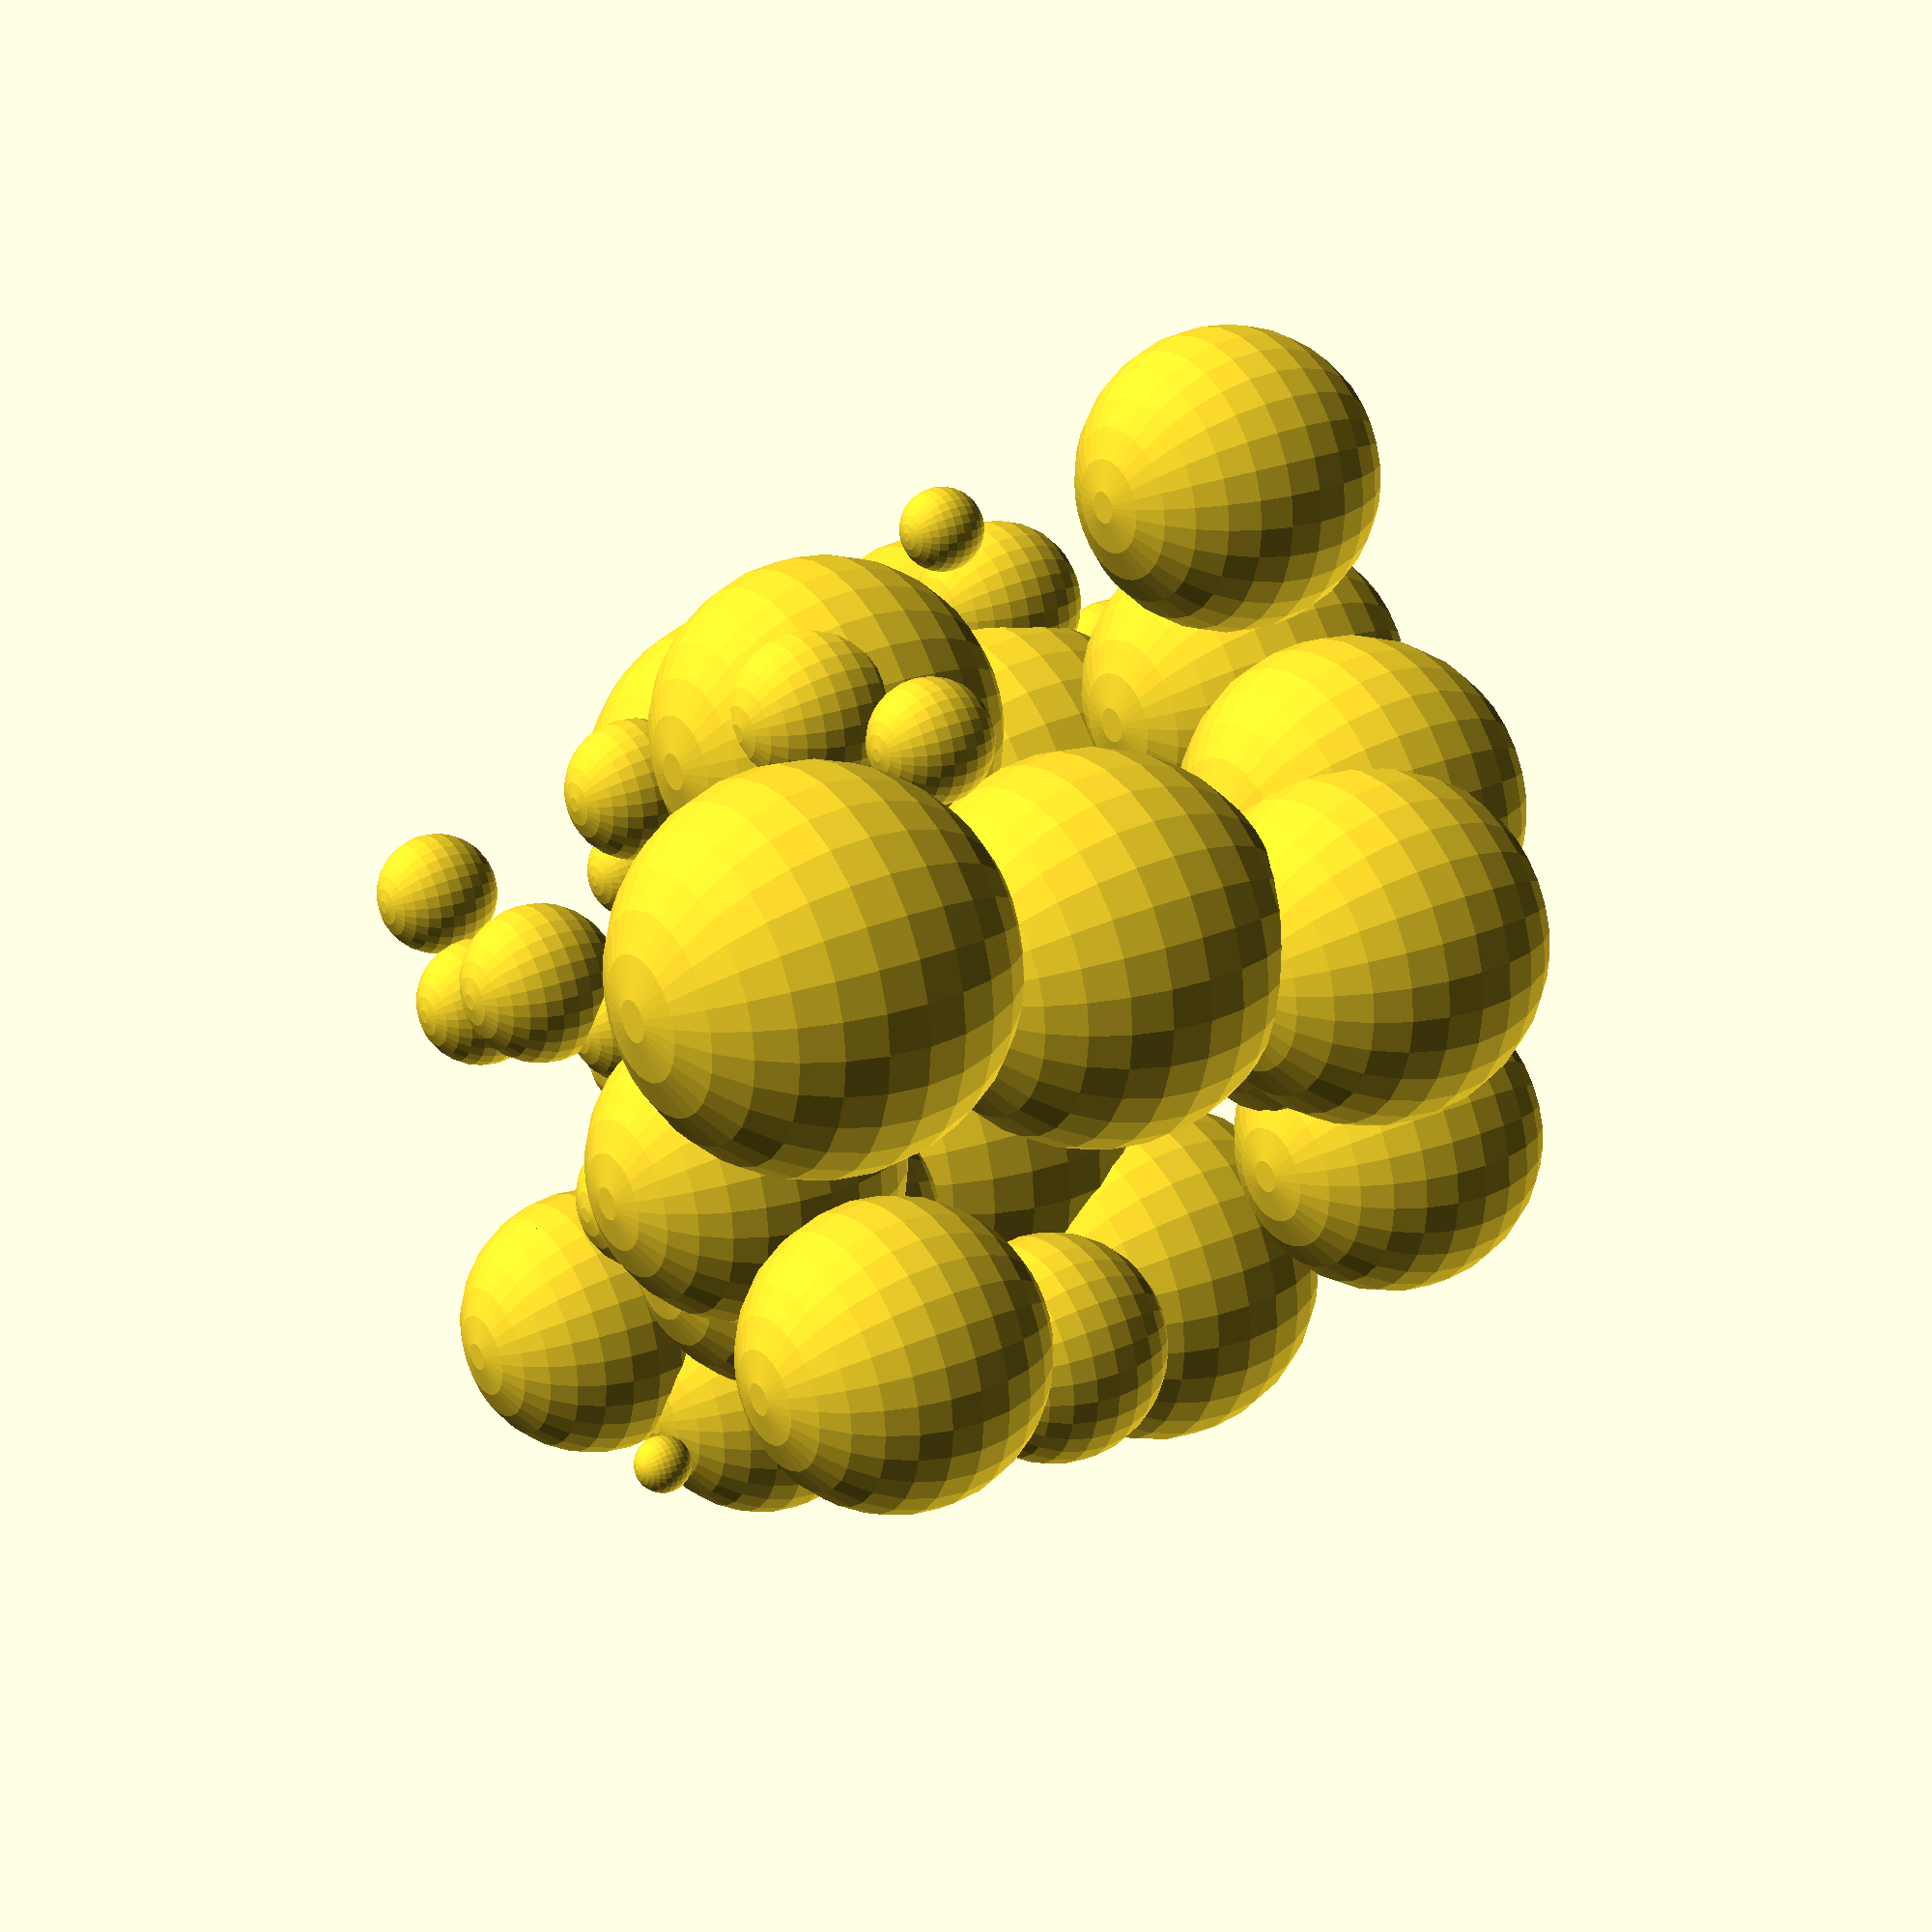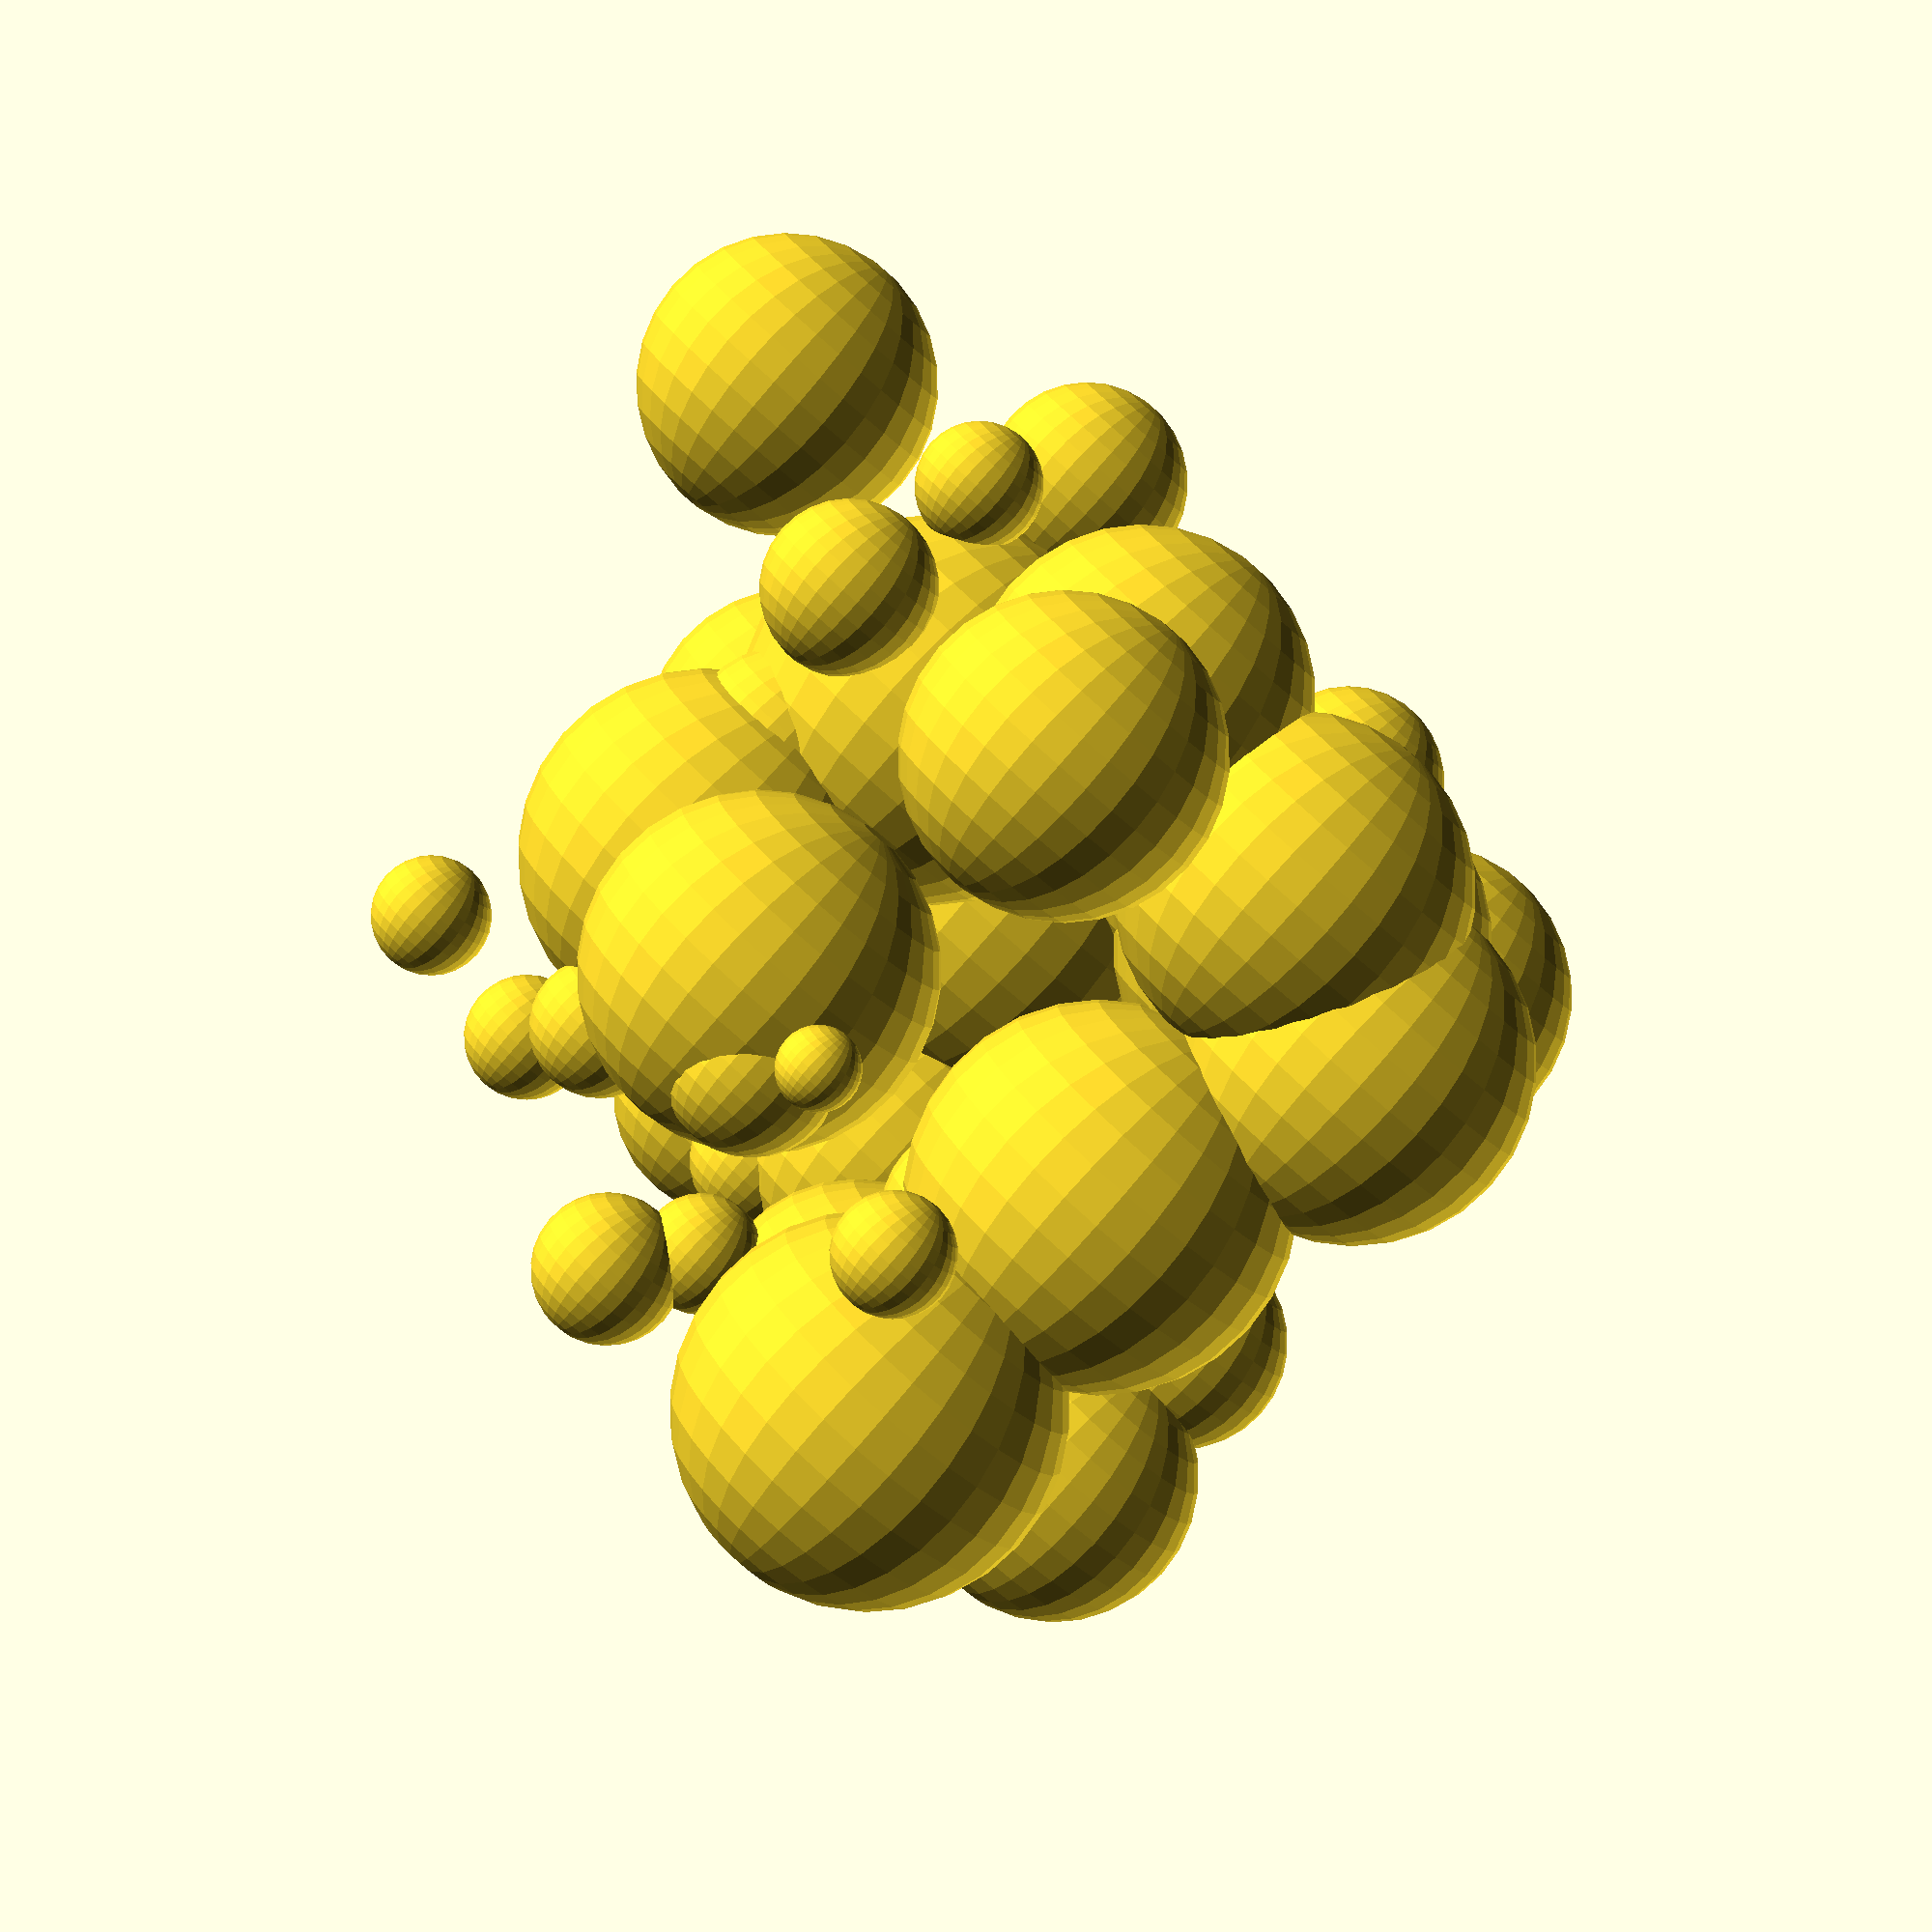
<openscad>
seed = 666;
amount_spheres = 50;
random_size = rands(10,200,amount_spheres,seed);
random_pos = rands(0,900,(amount_spheres+1)*3, seed);


//echo(random_size);
for (i = [0:amount_spheres]){
      translate([random_pos[(i*3)+0],random_pos[(i*3)+1],random_pos[(i*3)+2]])
            sphere(random_size[i]);
      
}
</openscad>
<views>
elev=334.8 azim=300.2 roll=236.1 proj=p view=wireframe
elev=82.1 azim=141.7 roll=318.8 proj=p view=wireframe
</views>
